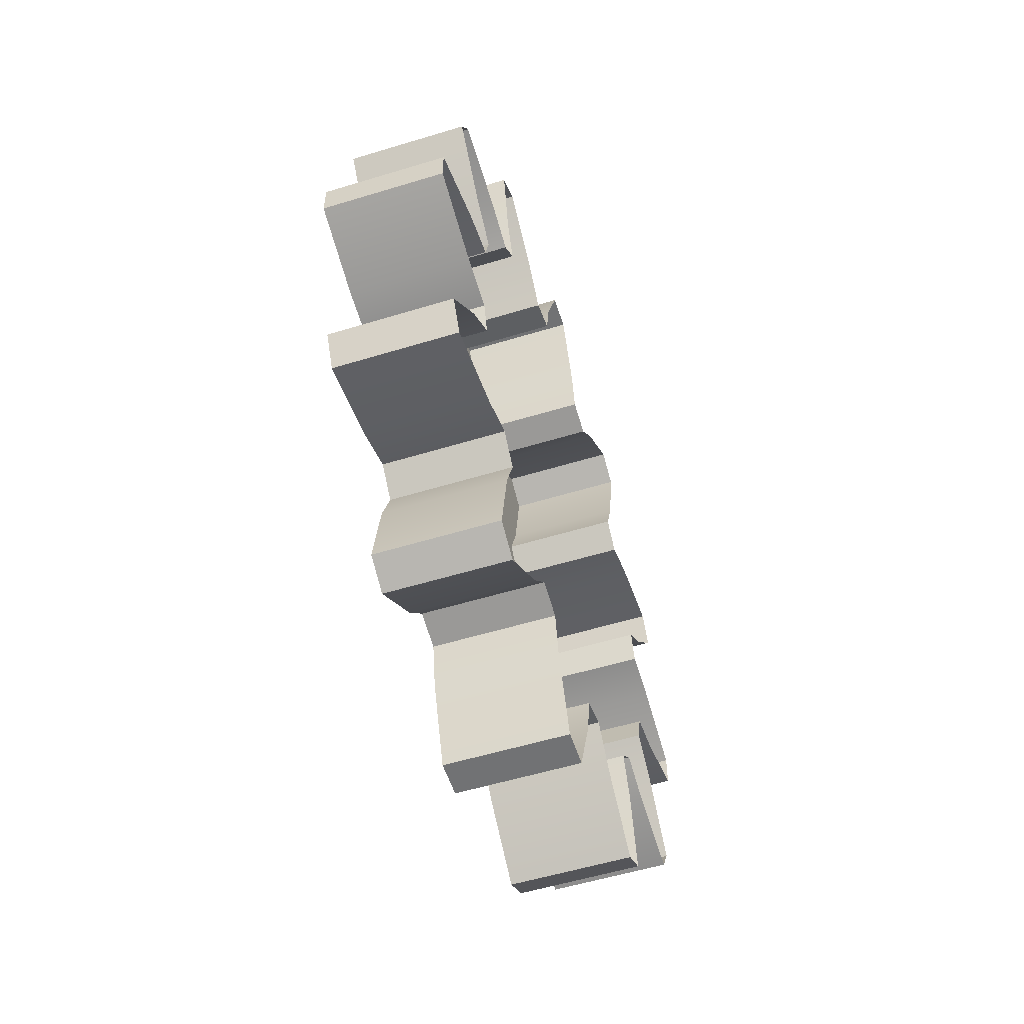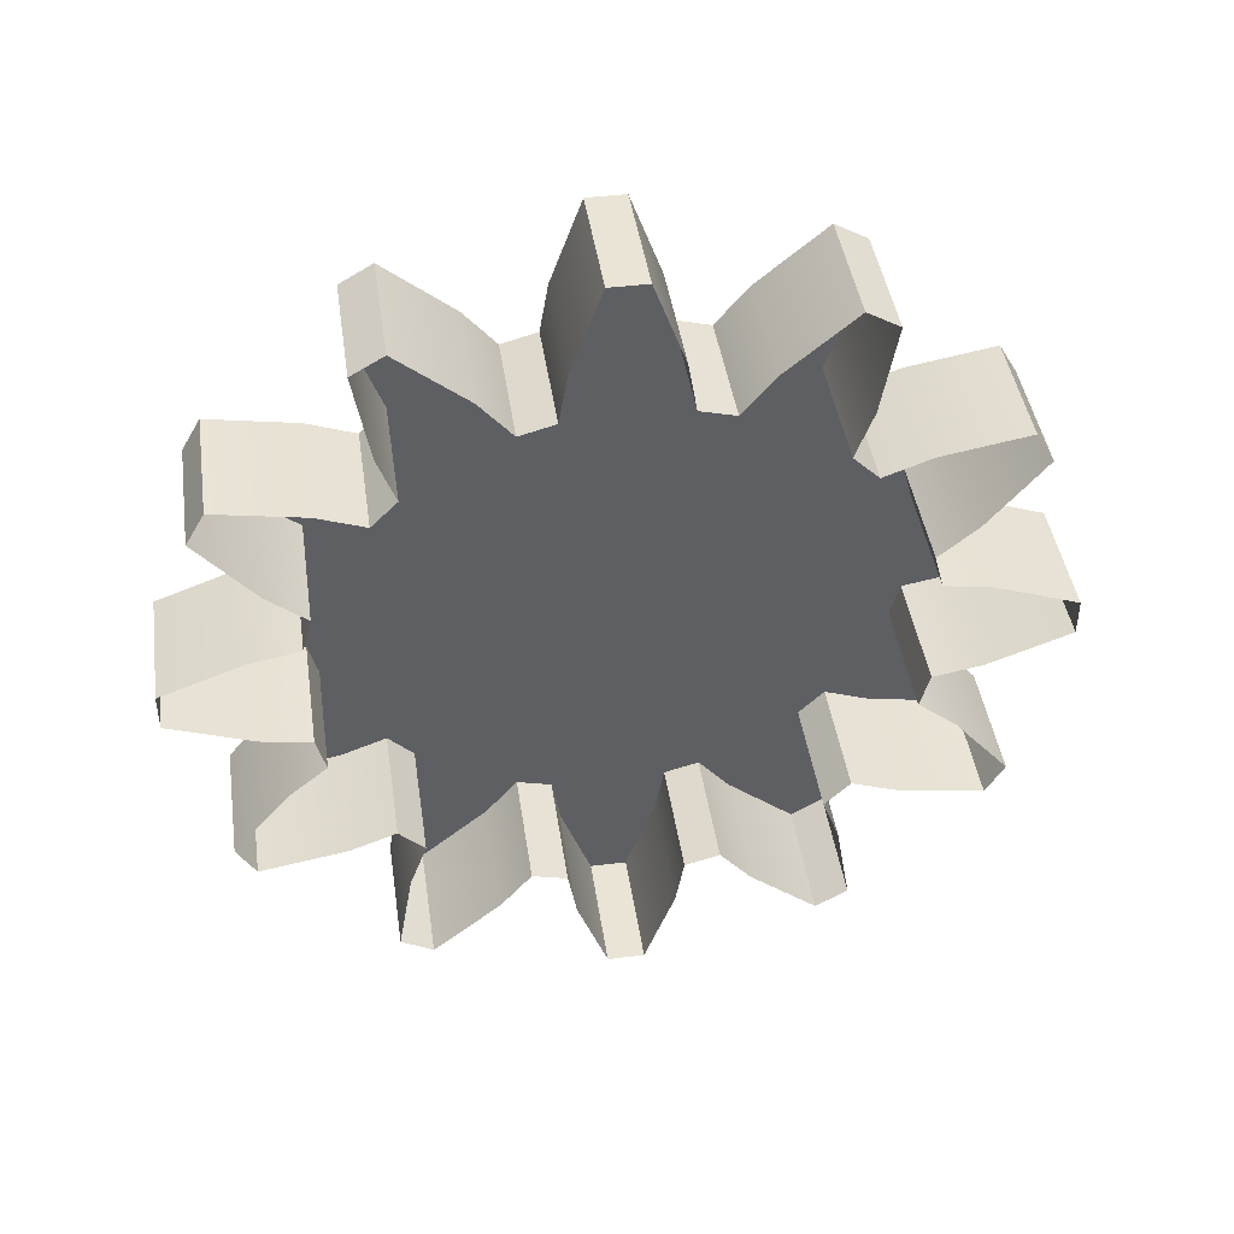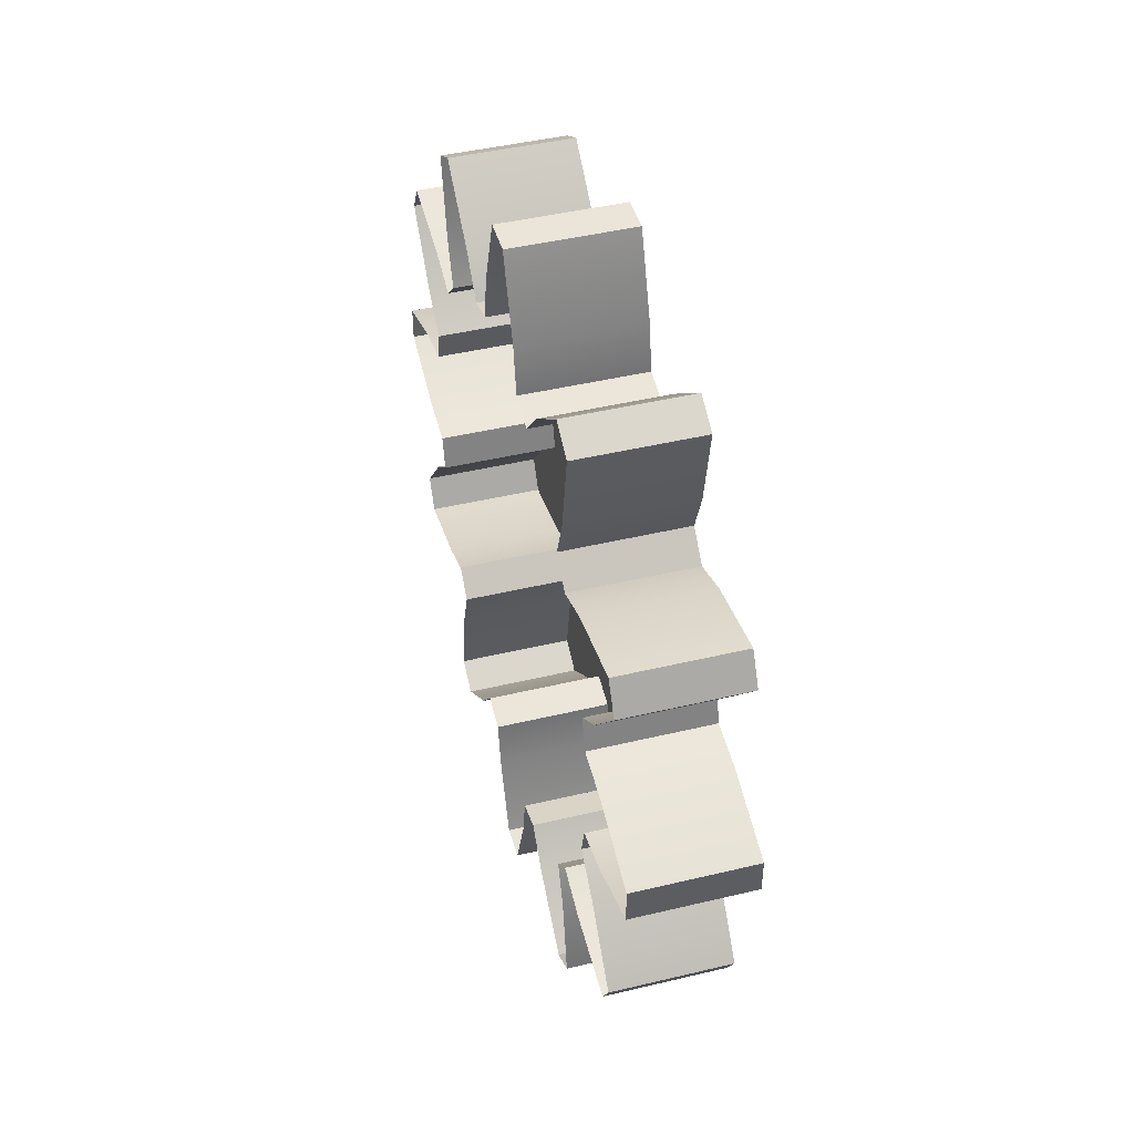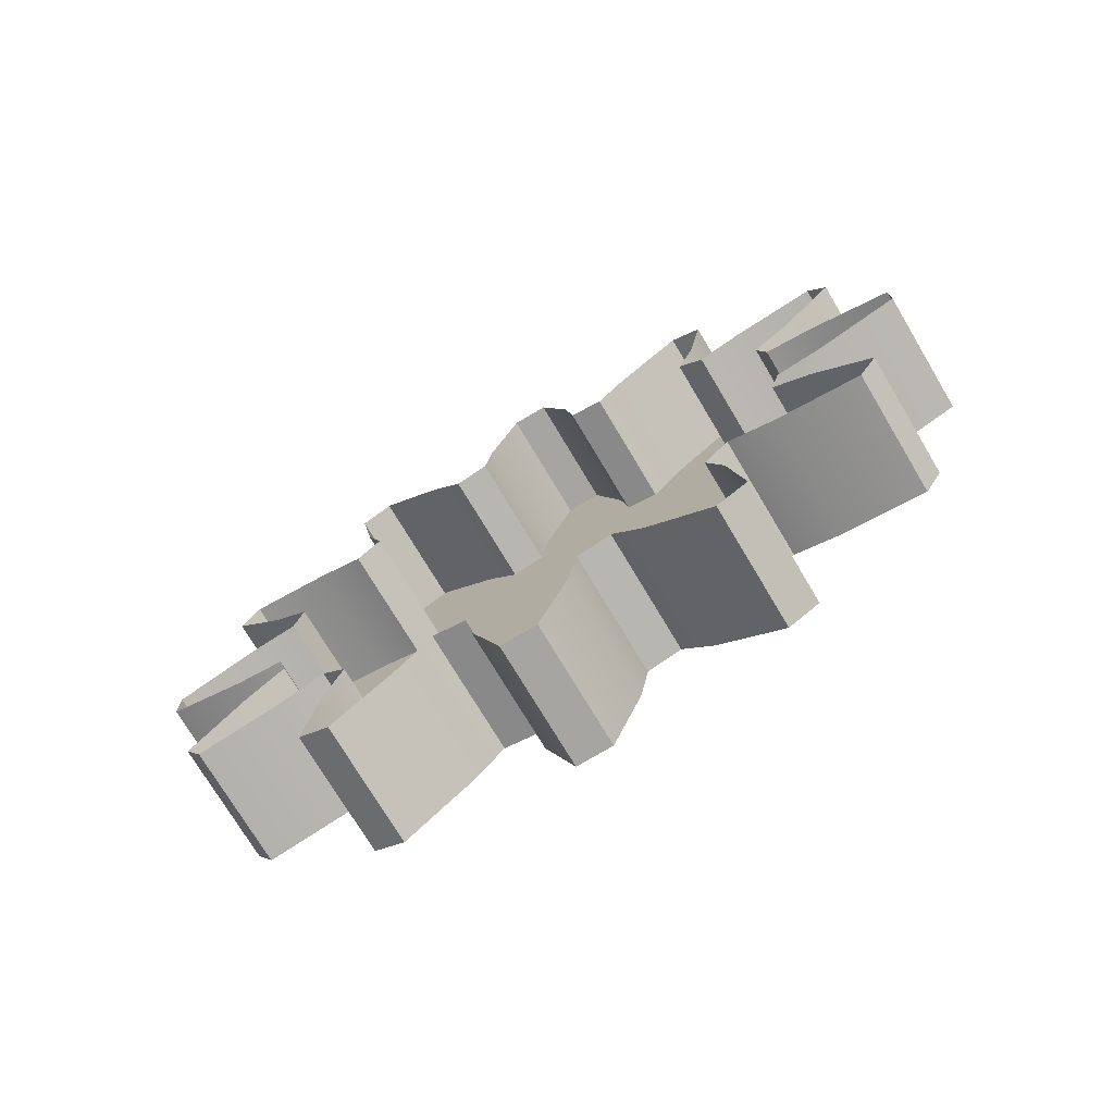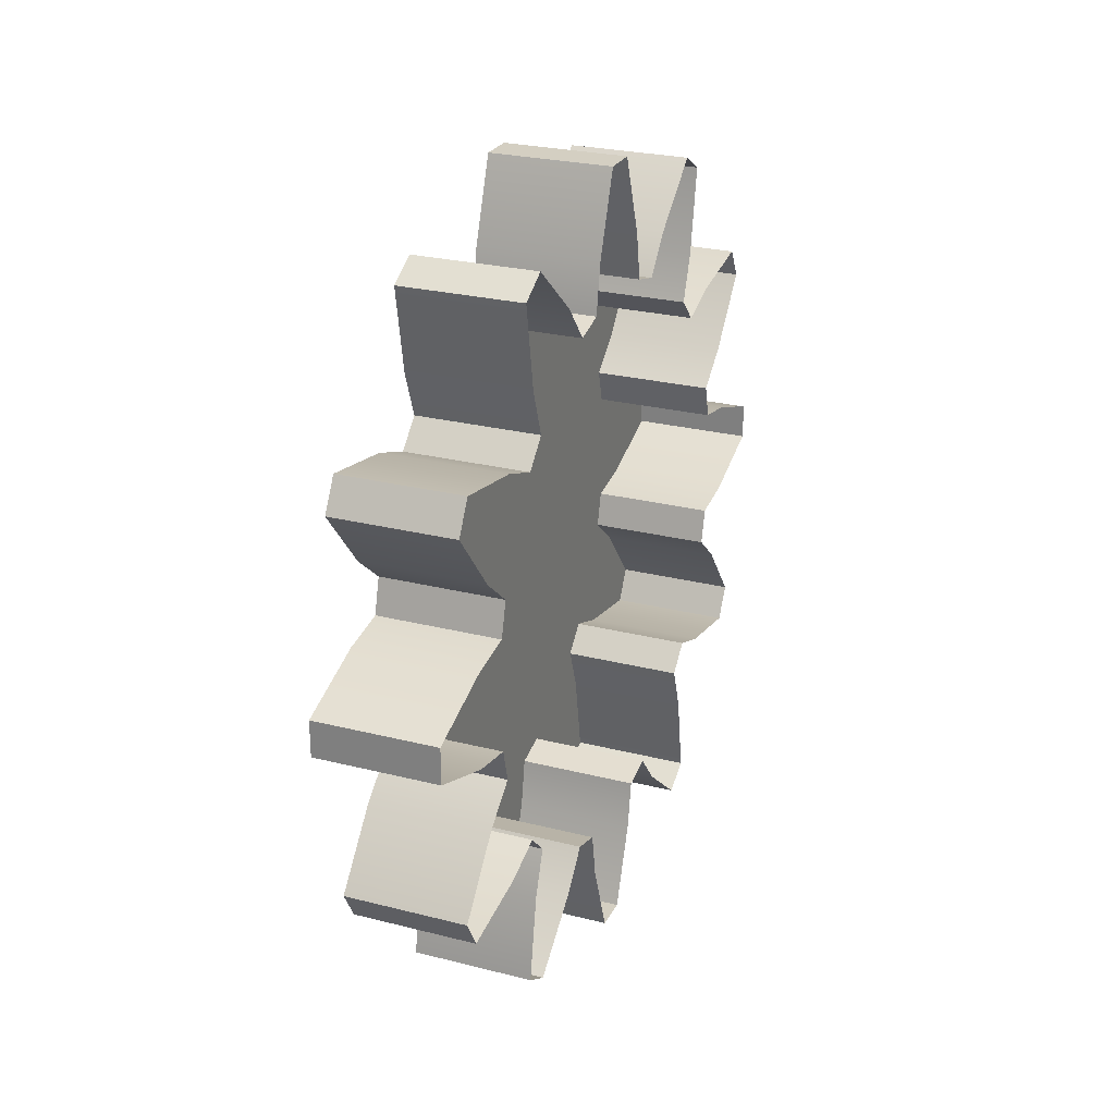
<metadata>
{"format":"obj","ext":"obj","renderer":"f3d","projection":"perspective","resolution":1024,"background":"white","views":[{"elev":-55.5,"azim":-162.2,"up":"+Y"},{"elev":43.7,"azim":-98.4,"up":"+Z"},{"elev":44.7,"azim":-15.5,"up":"+Y"},{"elev":-73.8,"azim":-59.2,"up":"+Z"},{"elev":25.7,"azim":-157.9,"up":"+Y"}]}
</metadata>
<code>
g Gear-Twelve-Back
v 0.0007118 0.001093 -0.001713
v 0.0007118 0.000937 -0.001803
v 0.0007118 0.0006065 -0.001527
v 0.0007118 0.001019 -0.001289
v 0.0007118 0.0009357 -0.001061
v 0.0007118 0.0004506 -0.001341
v 0.0007118 1.194e-10 1.441e-10
v 0.0007118 0.001061 -0.0009357
v 0.0007118 0.0002801 -0.001386
v 0.0007118 0.001341 -0.0004506
v 0.0007118 0.001289 -0.001019
v 0.0007118 0.001527 -0.0006065
v 0.0007118 0.001713 -0.001093
v 0.0007118 0.001803 -0.000937
v 0.0007118 0.001386 -0.0002801
v 0.0007118 0.001386 0.0002801
v 0.0007118 0.001626 -0.0002384
v 0.0007118 0.001341 0.0004506
v 0.0007118 0.001626 0.0002384
v 0.0007118 0.00203 -9.009e-05
v 0.0007118 0.00203 9.009e-05
v 0.0007118 0.001061 0.0009357
v 0.0007118 -0.0002801 -0.001386
v 0.0007118 0.001527 0.0006065
v 0.0007118 -0.0002384 -0.001626
v 0.0007118 0.0002384 -0.001626
v 0.0007118 -9.009e-05 -0.00203
v 0.0007118 9.009e-05 -0.00203
v 0.0007118 -0.0004506 -0.001341
v 0.0007118 0.001289 0.001019
v 0.0007118 0.001803 0.000937
v 0.0007118 0.001713 0.001093
v 0.0007118 0.0009357 0.001061
v 0.0007118 -0.0009357 -0.001061
v 0.0007118 -0.0006065 -0.001527
v 0.0007118 -0.001019 -0.001289
v 0.0007118 -0.001093 -0.001713
v 0.0007118 -0.000937 -0.001803
v 0.0007118 -0.001061 -0.0009357
v 0.0007118 -0.001341 -0.0004506
v 0.0007118 -0.001289 -0.001019
v 0.0007118 -0.001527 -0.0006065
v 0.0007118 -0.001713 -0.001093
v 0.0007118 -0.001803 -0.000937
v 0.0007118 -0.001386 -0.0002801
v 0.0007118 0.0004506 0.001341
v 0.0007118 0.0002801 0.001386
v 0.0007118 0.0006065 0.001527
v 0.0007118 0.001019 0.001289
v 0.0007118 0.000937 0.001803
v 0.0007118 0.001093 0.001713
v 0.0007118 -0.0002801 0.001386
v 0.0007118 0.0002384 0.001626
v 0.0007118 -0.0002384 0.001626
v 0.0007118 -9.009e-05 0.00203
v 0.0007118 9.009e-05 0.00203
v 0.0007118 -0.0004506 0.001341
v 0.0007118 -0.0009357 0.001061
v 0.0007118 -0.0006065 0.001527
v 0.0007118 -0.001019 0.001289
v 0.0007118 -0.001093 0.001713
v 0.0007118 -0.000937 0.001803
v 0.0007118 -0.001061 0.0009357
v 0.0007118 -0.001341 0.0004506
v 0.0007118 -0.001289 0.001019
v 0.0007118 -0.001386 0.0002801
v 0.0007118 -0.001527 0.0006065
v 0.0007118 -0.001713 0.001093
v 0.0007118 -0.001803 0.000937
v 0.0007118 -0.001626 0.0002384
v 0.0007118 -0.001626 -0.0002384
v 0.0007118 -0.00203 9.009e-05
v 0.0007118 -0.00203 -9.009e-05
v 0.0007118 -0.001803 -0.000937
v 0.0001042 -0.001803 -0.000937
v 0.0001042 -0.001527 -0.0006065
v 0.0007118 -0.001527 -0.0006065
v 0.0007118 -0.001341 -0.0004506
v 0.0001042 -0.001341 -0.0004506
v 0.0001042 0.001289 0.001019
v 0.0001042 0.001713 0.001093
v 0.0007118 0.001713 0.001093
v 0.0007118 0.001289 0.001019
v 0.0007118 0.001061 0.0009357
v 0.0001042 0.001061 0.0009357
v 0.0001042 -0.0006065 -0.001527
v 0.0001042 -0.000937 -0.001803
v 0.0007118 -0.000937 -0.001803
v 0.0007118 -0.0006065 -0.001527
v 0.0001042 -0.0004506 -0.001341
v 0.0007118 -0.0004506 -0.001341
v 0.0001042 0.001019 -0.001289
v 0.0001042 0.001093 -0.001713
v 0.0007118 0.001093 -0.001713
v 0.0007118 0.001019 -0.001289
v 0.0001042 0.0009357 -0.001061
v 0.0007118 0.0009357 -0.001061
v 0.0007118 0.000937 -0.001803
v 0.0001042 0.000937 -0.001803
v 0.0001042 0.0006065 -0.001527
v 0.0007118 0.0006065 -0.001527
v 0.0001042 0.0004506 -0.001341
v 0.0007118 0.0004506 -0.001341
v 0.0007118 -0.000937 0.001803
v 0.0007118 -0.001093 0.001713
v 0.0001042 -0.001093 0.001713
v 0.0001042 -0.000937 0.001803
v 0.0007118 0.001289 -0.001019
v 0.0007118 0.001713 -0.001093
v 0.0001042 0.001713 -0.001093
v 0.0001042 0.001289 -0.001019
v 0.0007118 0.001061 -0.0009357
v 0.0001042 0.001061 -0.0009357
v 0.0007118 0.0002384 -0.001626
v 0.0007118 0.0002801 -0.001386
v 0.0001042 0.0002801 -0.001386
v 0.0001042 0.0002384 -0.001626
v 0.0007118 9.009e-05 -0.00203
v 0.0001042 9.009e-05 -0.00203
v 0.0001042 0.0004506 -0.001341
v 0.0001042 0.0002801 -0.001386
v 0.0007118 0.0002801 -0.001386
v 0.0007118 0.0004506 -0.001341
v 0.0007118 0.001061 -0.0009357
v 0.0001042 0.001061 -0.0009357
v 0.0001042 0.0009357 -0.001061
v 0.0007118 0.0009357 -0.001061
v 0.0007118 -0.00203 9.009e-05
v 0.0007118 -0.00203 -9.009e-05
v 0.0001042 -0.00203 -9.009e-05
v 0.0001042 -0.00203 9.009e-05
v 0.0001042 0.001626 0.0002384
v 0.0001042 0.00203 9.009e-05
v 0.0007118 0.00203 9.009e-05
v 0.0007118 0.001626 0.0002384
v 0.0007118 0.001386 0.0002801
v 0.0001042 0.001386 0.0002801
v 0.0007118 0.001626 -0.0002384
v 0.0007118 0.00203 -9.009e-05
v 0.0001042 0.00203 -9.009e-05
v 0.0001042 0.001626 -0.0002384
v 0.0007118 0.001386 -0.0002801
v 0.0001042 0.001386 -0.0002801
v 0.0007118 0.001341 -0.0004506
v 0.0001042 0.001341 -0.0004506
v 0.0001042 0.001527 -0.0006065
v 0.0007118 0.001527 -0.0006065
v 0.0001042 0.001803 -0.000937
v 0.0007118 0.001803 -0.000937
v 0.0007118 0.001386 -0.0002801
v 0.0001042 0.001386 -0.0002801
v 0.0001042 0.001341 -0.0004506
v 0.0007118 0.001341 -0.0004506
v 0.0007118 0.001527 0.0006065
v 0.0007118 0.001803 0.000937
v 0.0001042 0.001803 0.000937
v 0.0001042 0.001527 0.0006065
v 0.0007118 0.001341 0.0004506
v 0.0001042 0.001341 0.0004506
v 0.0007118 0.000937 -0.001803
v 0.0007118 0.001093 -0.001713
v 0.0001042 0.001093 -0.001713
v 0.0001042 0.000937 -0.001803
v 0.0001042 0.001341 0.0004506
v 0.0001042 0.001386 0.0002801
v 0.0007118 0.001386 0.0002801
v 0.0007118 0.001341 0.0004506
v 0.0007118 -9.009e-05 -0.00203
v 0.0001042 -9.009e-05 -0.00203
v 0.0001042 -0.0002384 -0.001626
v 0.0007118 -0.0002384 -0.001626
v 0.0001042 -0.0002801 -0.001386
v 0.0007118 -0.0002801 -0.001386
v 0.0007118 0.0009357 0.001061
v 0.0001042 0.0009357 0.001061
v 0.0001042 0.001061 0.0009357
v 0.0007118 0.001061 0.0009357
v 0.0007118 -0.001803 0.000937
v 0.0001042 -0.001803 0.000937
v 0.0001042 -0.001713 0.001093
v 0.0007118 -0.001713 0.001093
v 0.0001042 -0.001289 -0.001019
v 0.0001042 -0.001713 -0.001093
v 0.0007118 -0.001713 -0.001093
v 0.0007118 -0.001289 -0.001019
v 0.0001042 -0.001061 -0.0009357
v 0.0007118 -0.001061 -0.0009357
v 0.0007118 0.0002801 0.001386
v 0.0001042 0.0002801 0.001386
v 0.0001042 0.0004506 0.001341
v 0.0007118 0.0004506 0.001341
v 0.0007118 -0.001093 -0.001713
v 0.0007118 -0.000937 -0.001803
v 0.0001042 -0.000937 -0.001803
v 0.0001042 -0.001093 -0.001713
v 0.0001042 -0.0006065 0.001527
v 0.0001042 -0.0004506 0.001341
v 0.0007118 -0.0004506 0.001341
v 0.0007118 -0.0006065 0.001527
v 0.0001042 -0.000937 0.001803
v 0.0007118 -0.000937 0.001803
v 0.0001042 0.001093 0.001713
v 0.0007118 0.001093 0.001713
v 0.0007118 0.000937 0.001803
v 0.0001042 0.000937 0.001803
v 0.0007118 -0.0002801 0.001386
v 0.0001042 -0.0002801 0.001386
v 0.0001042 -0.0002384 0.001626
v 0.0007118 -0.0002384 0.001626
v 0.0001042 -9.009e-05 0.00203
v 0.0007118 -9.009e-05 0.00203
v 0.0007118 -0.0004506 0.001341
v 0.0001042 -0.0004506 0.001341
v 0.0001042 -0.0002801 0.001386
v 0.0007118 -0.0002801 0.001386
v 0.0001042 -0.001527 0.0006065
v 0.0001042 -0.001803 0.000937
v 0.0007118 -0.001803 0.000937
v 0.0007118 -0.001527 0.0006065
v 0.0001042 -0.001341 0.0004506
v 0.0007118 -0.001341 0.0004506
v 0.0007118 -0.001713 0.001093
v 0.0001042 -0.001713 0.001093
v 0.0001042 -0.001289 0.001019
v 0.0007118 -0.001289 0.001019
v 0.0001042 -0.001061 0.0009357
v 0.0007118 -0.001061 0.0009357
v 0.0007118 -0.0009357 0.001061
v 0.0001042 -0.0009357 0.001061
v 0.0001042 -0.001019 0.001289
v 0.0007118 -0.001019 0.001289
v 0.0001042 -0.001093 0.001713
v 0.0007118 -0.001093 0.001713
v 0.0007118 -0.001061 0.0009357
v 0.0001042 -0.001061 0.0009357
v 0.0001042 -0.0009357 0.001061
v 0.0007118 -0.0009357 0.001061
v 0.0007118 0.001713 -0.001093
v 0.0007118 0.001803 -0.000937
v 0.0001042 0.001803 -0.000937
v 0.0001042 0.001713 -0.001093
v 0.0001042 -0.001626 -0.0002384
v 0.0001042 -0.00203 -9.009e-05
v 0.0007118 -0.00203 -9.009e-05
v 0.0007118 -0.001626 -0.0002384
v 0.0001042 -0.001386 -0.0002801
v 0.0007118 -0.001386 -0.0002801
v 0.0007118 -0.001386 0.0002801
v 0.0001042 -0.001386 0.0002801
v 0.0001042 -0.001341 0.0004506
v 0.0007118 -0.001341 0.0004506
v 0.0007118 9.009e-05 -0.00203
v 0.0001042 9.009e-05 -0.00203
v 0.0001042 -9.009e-05 -0.00203
v 0.0007118 -9.009e-05 -0.00203
v 0.0007118 0.00203 -9.009e-05
v 0.0007118 0.00203 9.009e-05
v 0.0001042 0.00203 9.009e-05
v 0.0001042 0.00203 -9.009e-05
v 0.0007118 -0.001341 -0.0004506
v 0.0001042 -0.001341 -0.0004506
v 0.0001042 -0.001386 -0.0002801
v 0.0007118 -0.001386 -0.0002801
v 0.0007118 -0.001093 -0.001713
v 0.0001042 -0.001093 -0.001713
v 0.0001042 -0.001019 -0.001289
v 0.0007118 -0.001019 -0.001289
v 0.0001042 -0.0009357 -0.001061
v 0.0007118 -0.0009357 -0.001061
v 0.0007118 -0.001803 -0.000937
v 0.0007118 -0.001713 -0.001093
v 0.0001042 -0.001713 -0.001093
v 0.0001042 -0.001803 -0.000937
v 0.0001042 -0.0009357 -0.001061
v 0.0001042 -0.001061 -0.0009357
v 0.0007118 -0.001061 -0.0009357
v 0.0007118 -0.0009357 -0.001061
v 0.0007118 0.001713 0.001093
v 0.0001042 0.001713 0.001093
v 0.0001042 0.001803 0.000937
v 0.0007118 0.001803 0.000937
v 0.0007118 -0.0002801 -0.001386
v 0.0001042 -0.0002801 -0.001386
v 0.0001042 -0.0004506 -0.001341
v 0.0007118 -0.0004506 -0.001341
v 0.0001042 0.001019 0.001289
v 0.0001042 0.0009357 0.001061
v 0.0007118 0.0009357 0.001061
v 0.0007118 0.001019 0.001289
v 0.0001042 0.001093 0.001713
v 0.0007118 0.001093 0.001713
v 0.0007118 9.009e-05 0.00203
v 0.0007118 -9.009e-05 0.00203
v 0.0001042 -9.009e-05 0.00203
v 0.0001042 9.009e-05 0.00203
v 0.0001042 9.009e-05 0.00203
v 0.0007118 0.0002384 0.001626
v 0.0007118 9.009e-05 0.00203
v 0.0001042 0.0002384 0.001626
v 0.0001042 0.0002801 0.001386
v 0.0007118 0.0002801 0.001386
v 0.0007118 0.0006065 0.001527
v 0.0001042 0.000937 0.001803
v 0.0007118 0.000937 0.001803
v 0.0001042 0.0006065 0.001527
v 0.0001042 0.0004506 0.001341
v 0.0007118 0.0004506 0.001341
v 0.0007118 -0.001626 0.0002384
v 0.0001042 -0.001386 0.0002801
v 0.0007118 -0.001386 0.0002801
v 0.0001042 -0.001626 0.0002384
v 0.0007118 -0.00203 9.009e-05
v 0.0001042 -0.00203 9.009e-05
g Gear-Twelve-Back_0
f 3 2 1
f 4 3 1
f 4 5 3
f 5 6 3
f 5 7 6
f 5 8 7
f 9 6 7
f 10 7 8
f 8 11 10
f 11 12 10
f 12 11 13
f 14 12 13
f 10 15 7
f 16 7 15
f 16 15 17
f 16 18 7
f 19 16 17
f 17 20 19
f 20 21 19
f 22 7 18
f 9 7 23
f 22 18 24
f 23 25 9
f 25 26 9
f 25 27 26
f 27 28 26
f 29 23 7
f 30 22 24
f 30 24 31
f 32 30 31
f 22 33 7
f 29 7 34
f 35 29 34
f 36 35 34
f 35 36 37
f 38 35 37
f 39 34 7
f 39 7 40
f 41 39 40
f 42 41 40
f 41 42 43
f 42 44 43
f 45 40 7
f 46 7 33
f 46 47 7
f 48 46 33
f 49 48 33
f 48 49 50
f 49 51 50
f 52 7 47
f 52 47 53
f 54 52 53
f 54 53 55
f 53 56 55
f 52 57 7
f 58 7 57
f 58 57 59
f 60 58 59
f 61 60 59
f 62 61 59
f 58 63 7
f 64 7 63
f 64 63 65
f 64 66 7
f 67 64 65
f 67 65 68
f 69 67 68
f 45 7 66
f 45 66 70
f 71 45 70
f 71 70 72
f 73 71 72
f 76 75 74
f 77 76 74
f 76 77 78
f 79 76 78
f 82 81 80
f 83 82 80
f 83 80 84
f 80 85 84
f 88 87 86
f 89 88 86
f 86 90 89
f 90 91 89
f 94 93 92
f 95 94 92
f 95 92 96
f 97 95 96
f 100 99 98
f 101 100 98
f 102 100 101
f 103 102 101
f 106 105 104
f 107 106 104
f 110 109 108
f 111 110 108
f 111 108 112
f 113 111 112
f 116 115 114
f 117 116 114
f 114 118 117
f 118 119 117
f 122 121 120
f 123 122 120
f 126 125 124
f 127 126 124
f 130 129 128
f 131 130 128
f 134 133 132
f 135 134 132
f 135 132 136
f 132 137 136
f 140 139 138
f 141 140 138
f 141 138 142
f 143 141 142
f 146 145 144
f 147 146 144
f 148 146 147
f 149 148 147
f 152 151 150
f 153 152 150
f 156 155 154
f 157 156 154
f 157 154 158
f 159 157 158
f 162 161 160
f 163 162 160
f 166 165 164
f 167 166 164
f 170 169 168
f 171 170 168
f 172 170 171
f 173 172 171
f 176 175 174
f 177 176 174
f 180 179 178
f 181 180 178
f 184 183 182
f 185 184 182
f 182 186 185
f 186 187 185
f 190 189 188
f 191 190 188
f 194 193 192
f 195 194 192
f 198 197 196
f 199 198 196
f 199 196 200
f 201 199 200
f 204 203 202
f 205 204 202
f 208 207 206
f 209 208 206
f 210 208 209
f 211 210 209
f 214 213 212
f 215 214 212
f 218 217 216
f 219 218 216
f 219 216 220
f 221 219 220
f 224 223 222
f 225 224 222
f 226 224 225
f 227 226 225
f 230 229 228
f 231 230 228
f 232 230 231
f 233 232 231
f 236 235 234
f 237 236 234
f 240 239 238
f 241 240 238
f 244 243 242
f 245 244 242
f 242 246 245
f 246 247 245
f 250 249 248
f 251 250 248
f 254 253 252
f 255 254 252
f 258 257 256
f 259 258 256
f 262 261 260
f 263 262 260
f 266 265 264
f 267 266 264
f 268 266 267
f 269 268 267
f 272 271 270
f 273 272 270
f 276 275 274
f 277 276 274
f 280 279 278
f 281 280 278
f 284 283 282
f 285 284 282
f 288 287 286
f 289 288 286
f 289 286 290
f 291 289 290
f 294 293 292
f 295 294 292
f 298 297 296
f 297 299 296
f 300 299 297
f 301 300 297
f 304 303 302
f 303 305 302
f 302 305 306
f 307 302 306
f 310 309 308
f 309 311 308
f 312 308 311
f 313 312 311

</code>
